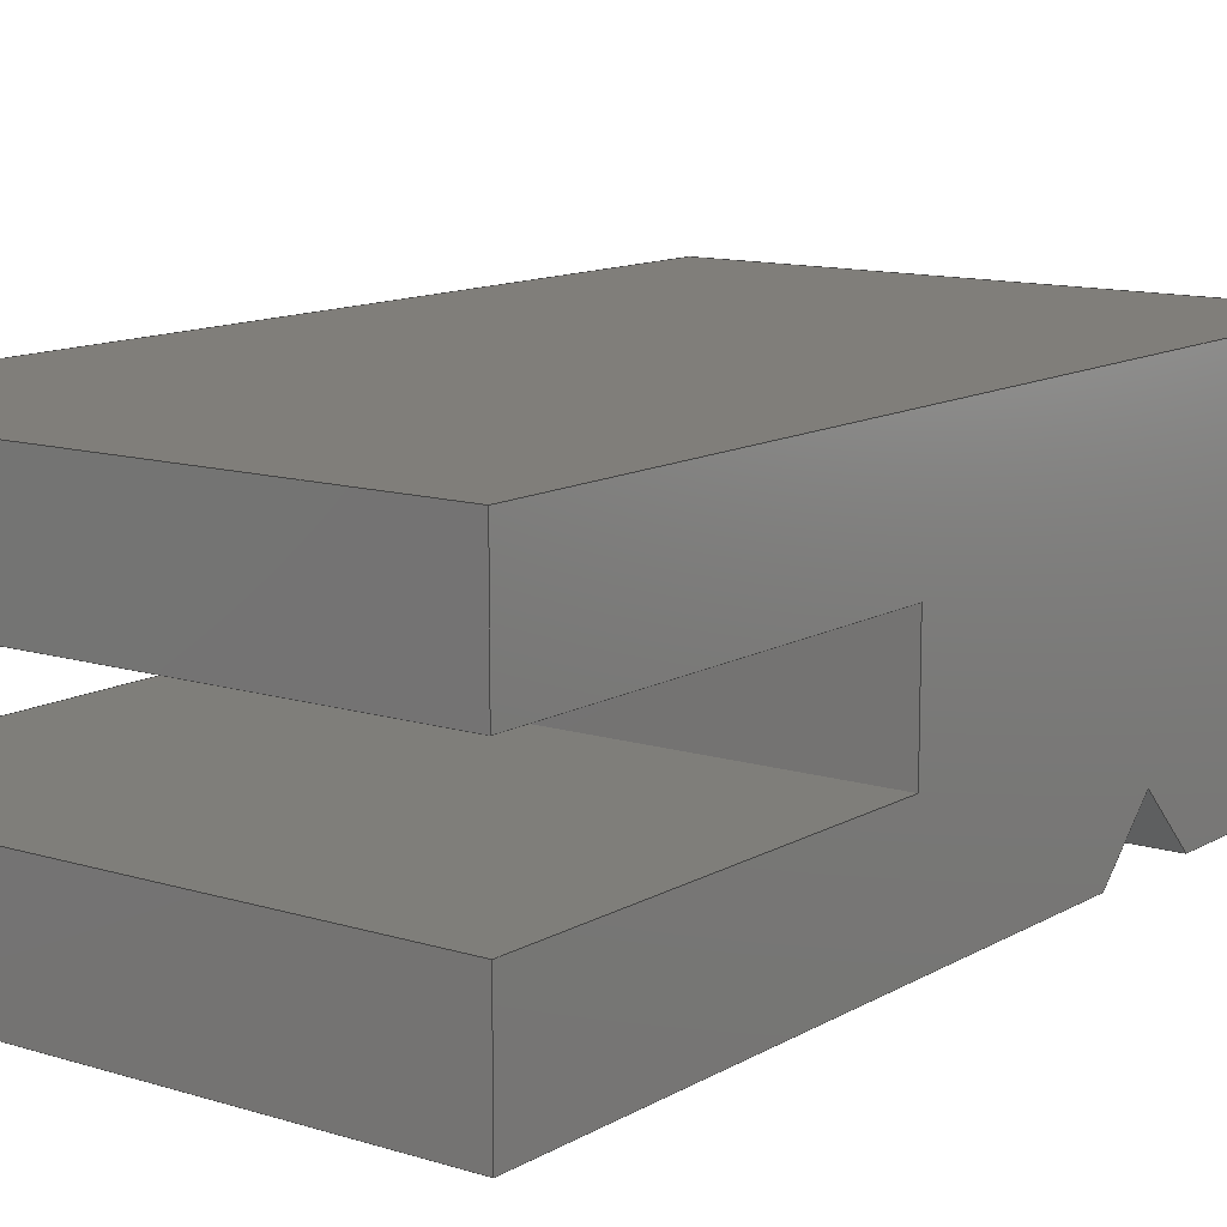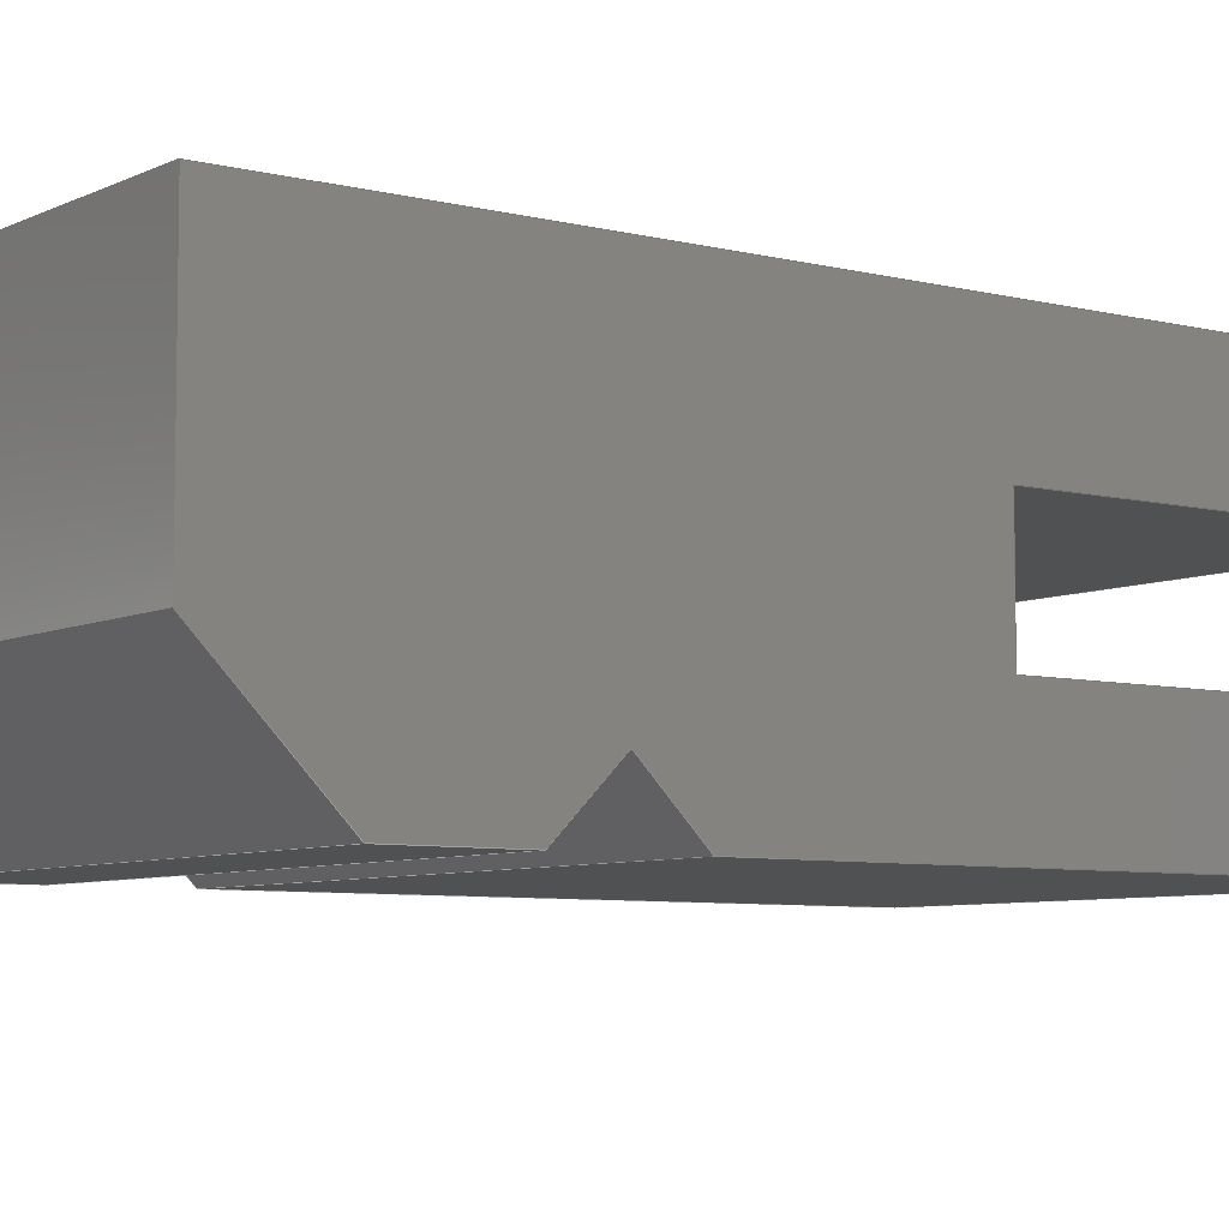
<metadata>
{"format":"step","ext":"stp","renderer":"f3d","projection":"perspective","resolution":1024,"background":"white","views":[{"elev":11.9,"azim":-143.4,"up":"+Y"},{"elev":-6.7,"azim":53.5,"up":"+Y"}]}
</metadata>
<code>
ISO-10303-21;
DATA;
#1=PRODUCT_DEFINITION('','UNSPECIFIED',#28,#31);
#2=SHAPE_DEFINITION_REPRESENTATION(#26,#3);
#3=SHAPE_REPRESENTATION('NONE',(#4),#8);
#4=AXIS2_PLACEMENT_3D('',#5,#6,#7);
#5=CARTESIAN_POINT('',(0,0,0));
#6=DIRECTION('',(0,0,1));
#7=DIRECTION('',(1,0,0));
#8=(GEOMETRIC_REPRESENTATION_CONTEXT(3)GLOBAL_UNCERTAINTY_ASSIGNED_CONTEXT((#10))
GLOBAL_UNIT_ASSIGNED_CONTEXT((#9,#11,#12))REPRESENTATION_CONTEXT('NONE','NONE'));
#9=(LENGTH_UNIT()NAMED_UNIT(*)SI_UNIT(.MILLI.,.METRE.));
#10=UNCERTAINTY_MEASURE_WITH_UNIT(LENGTH_MEASURE(1e-05),#9,'NONE','NONE');
#11=(NAMED_UNIT(*)PLANE_ANGLE_UNIT()SI_UNIT($,.RADIAN.));
#12=(NAMED_UNIT(*)SI_UNIT($,.STERADIAN.)SOLID_ANGLE_UNIT());
#13=MANIFOLD_SOLID_BREP('',#14);
#14=CLOSED_SHELL('',(#48,#49,#50,#51,#52,#53,#54,#55,#56,#57,#58,#59,#60,#61));
#15=COLOUR_RGB('',0.5647,0.5647,0.5647);
#16=FILL_AREA_STYLE_COLOUR('',#15);
#17=FILL_AREA_STYLE($,(#16));
#18=SURFACE_STYLE_FILL_AREA(#17);
#19=SURFACE_SIDE_STYLE('',(#18));
#20=SURFACE_STYLE_USAGE(.BOTH.,#19);
#21=PRESENTATION_STYLE_ASSIGNMENT((#20));
#22=MECHANICAL_DESIGN_GEOMETRIC_PRESENTATION_REPRESENTATION('NONE',(#23),#8);
#23=STYLED_ITEM('',(#21),#13);
#24=ADVANCED_BREP_SHAPE_REPRESENTATION('NONE',(#13),#8);
#25=SHAPE_REPRESENTATION_RELATIONSHIP('','',#3,#24);
#26=PRODUCT_DEFINITION_SHAPE('NONE','NONE',#1);
#27=MECHANICAL_CONTEXT('NONE',#32,'mechanical');
#28=PRODUCT_DEFINITION_FORMATION_WITH_SPECIFIED_SOURCE('ANY','UNSPECIFIED',#29,.NOT_KNOWN.);
#29=PRODUCT('','ItemScrewsBoxValveV3','NONE',(#27));
#30=PRODUCT_RELATED_PRODUCT_CATEGORY('detail','',(#29));
#31=DESIGN_CONTEXT('detailed design',#32,'design');
#32=APPLICATION_CONTEXT('configuration controlled 3d designs of mechanical parts and assemblies');
#33=APPLICATION_PROTOCOL_DEFINITION('international standard','config_control_design',
1994,#32);
#34=CC_DESIGN_DATE_AND_TIME_ASSIGNMENT(#35,#39,(#1));
#35=DATE_AND_TIME(#36,#37);
#36=CALENDAR_DATE(0,1,1);
#37=LOCAL_TIME(0,0,0,#38);
#38=COORDINATED_UNIVERSAL_TIME_OFFSET(0,0,.AHEAD.);
#39=DATE_TIME_ROLE('creation_date');
#40=CC_DESIGN_APPROVAL(#41,(#1));
#41=APPROVAL(#42,'UNSPECIFIED');
#42=APPROVAL_STATUS('not_yet_approved');
#43=APPROVAL_DATE_TIME(#44,#41);
#44=DATE_AND_TIME(#45,#46);
#45=CALENDAR_DATE(0,1,1);
#46=LOCAL_TIME(0,0,0,#47);
#47=COORDINATED_UNIVERSAL_TIME_OFFSET(0,0,.AHEAD.);
#48=ADVANCED_FACE('',(#62),#64,.T.);
#49=ADVANCED_FACE('',(#69),#71,.T.);
#50=ADVANCED_FACE('',(#76),#78,.T.);
#51=ADVANCED_FACE('',(#83),#85,.T.);
#52=ADVANCED_FACE('',(#90),#92,.F.);
#53=ADVANCED_FACE('',(#97),#99,.T.);
#54=ADVANCED_FACE('',(#104),#106,.T.);
#55=ADVANCED_FACE('',(#111),#113,.T.);
#56=ADVANCED_FACE('',(#118),#120,.F.);
#57=ADVANCED_FACE('',(#125),#127,.F.);
#58=ADVANCED_FACE('',(#132),#134,.T.);
#59=ADVANCED_FACE('',(#139),#141,.F.);
#60=ADVANCED_FACE('',(#146),#148,.T.);
#61=ADVANCED_FACE('',(#153),#155,.T.);
#62=FACE_BOUND('',#63,.T.);
#63=EDGE_LOOP('',(#160,#161,#162,#163));
#64=PLANE('',#65);
#65=AXIS2_PLACEMENT_3D('',#66,#67,#68);
#66=CARTESIAN_POINT('',(-5,-3,0));
#67=DIRECTION('',(0,-1,0));
#68=DIRECTION('',(1,0,0));
#69=FACE_BOUND('',#70,.T.);
#70=EDGE_LOOP('',(#164,#165,#166,#167));
#71=PLANE('',#72);
#72=AXIS2_PLACEMENT_3D('',#73,#74,#75);
#73=CARTESIAN_POINT('',(-5,-3,0));
#74=DIRECTION('',(0,-1,0));
#75=DIRECTION('',(1,0,0));
#76=FACE_BOUND('',#77,.T.);
#77=EDGE_LOOP('',(#168,#169,#170,#171,#172,#173,#174,#175,#176,#177,#178,#179));
#78=PLANE('',#79);
#79=AXIS2_PLACEMENT_3D('',#80,#81,#82);
#80=CARTESIAN_POINT('',(-5,3,0));
#81=DIRECTION('',(-1,0,0));
#82=DIRECTION('',(0,-1,0));
#83=FACE_BOUND('',#84,.T.);
#84=EDGE_LOOP('',(#180,#181,#182,#183,#184,#185,#186,#187,#188,#189,#190,#191));
#85=PLANE('',#86);
#86=AXIS2_PLACEMENT_3D('',#87,#88,#89);
#87=CARTESIAN_POINT('',(5,-3,0));
#88=DIRECTION('',(1,0,0));
#89=DIRECTION('',(0,1,0));
#90=FACE_BOUND('',#91,.T.);
#91=EDGE_LOOP('',(#192,#193,#194,#195));
#92=PLANE('',#93);
#93=AXIS2_PLACEMENT_3D('',#94,#95,#96);
#94=CARTESIAN_POINT('',(0,0,0));
#95=DIRECTION('',(0,0,1));
#96=DIRECTION('',(-1,1.225e-16,0));
#97=FACE_BOUND('',#98,.T.);
#98=EDGE_LOOP('',(#196,#197,#198,#199));
#99=PLANE('',#100);
#100=AXIS2_PLACEMENT_3D('',#101,#102,#103);
#101=CARTESIAN_POINT('',(-13,-3,15));
#102=DIRECTION('',(0,-0.7071,0.7071));
#103=DIRECTION('',(1,0,0));
#104=FACE_BOUND('',#105,.T.);
#105=EDGE_LOOP('',(#200,#201,#202,#203));
#106=PLANE('',#107);
#107=AXIS2_PLACEMENT_3D('',#108,#109,#110);
#108=CARTESIAN_POINT('',(0,0,17));
#109=DIRECTION('',(0,0,1));
#110=DIRECTION('',(-1,1.225e-16,0));
#111=FACE_BOUND('',#112,.T.);
#112=EDGE_LOOP('',(#204,#205,#206,#207));
#113=PLANE('',#114);
#114=AXIS2_PLACEMENT_3D('',#115,#116,#117);
#115=CARTESIAN_POINT('',(5,3,0));
#116=DIRECTION('',(8.882e-17,1,0));
#117=DIRECTION('',(-1,8.882e-17,0));
#118=FACE_BOUND('',#119,.T.);
#119=EDGE_LOOP('',(#208,#209,#210,#211));
#120=PLANE('',#121);
#121=AXIS2_PLACEMENT_3D('',#122,#123,#124);
#122=CARTESIAN_POINT('',(0,0,0));
#123=DIRECTION('',(0,0,1));
#124=DIRECTION('',(-1,1.225e-16,0));
#125=FACE_BOUND('',#126,.T.);
#126=EDGE_LOOP('',(#212,#213,#214,#215));
#127=PLANE('',#128);
#128=AXIS2_PLACEMENT_3D('',#129,#130,#131);
#129=CARTESIAN_POINT('',(-5,1,7));
#130=DIRECTION('',(0,1,0));
#131=DIRECTION('',(1,0,0));
#132=FACE_BOUND('',#133,.T.);
#133=EDGE_LOOP('',(#216,#217,#218,#219));
#134=PLANE('',#135);
#135=AXIS2_PLACEMENT_3D('',#136,#137,#138);
#136=CARTESIAN_POINT('',(0,0,7));
#137=DIRECTION('',(0,0,-1));
#138=DIRECTION('',(-1,0,0));
#139=FACE_BOUND('',#140,.T.);
#140=EDGE_LOOP('',(#220,#221,#222,#223));
#141=PLANE('',#142);
#142=AXIS2_PLACEMENT_3D('',#143,#144,#145);
#143=CARTESIAN_POINT('',(5,-1,7));
#144=DIRECTION('',(0,-1,0));
#145=DIRECTION('',(-1,0,0));
#146=FACE_BOUND('',#147,.T.);
#147=EDGE_LOOP('',(#224,#225,#226,#227));
#148=PLANE('',#149);
#149=AXIS2_PLACEMENT_3D('',#150,#151,#152);
#150=CARTESIAN_POINT('',(9,-3,13));
#151=DIRECTION('',(-6.978e-17,-0.7071,-0.7071));
#152=DIRECTION('',(-1,0,9.869e-17));
#153=FACE_BOUND('',#154,.T.);
#154=EDGE_LOOP('',(#228,#229,#230,#231));
#155=PLANE('',#156);
#156=AXIS2_PLACEMENT_3D('',#157,#158,#159);
#157=CARTESIAN_POINT('',(-9,-3,11));
#158=DIRECTION('',(6.978e-17,-0.7071,0.7071));
#159=DIRECTION('',(1,0,-9.869e-17));
#160=ORIENTED_EDGE('',*,*,#232,.T.);
#161=ORIENTED_EDGE('',*,*,#233,.F.);
#162=ORIENTED_EDGE('',*,*,#234,.T.);
#163=ORIENTED_EDGE('',*,*,#235,.T.);
#164=ORIENTED_EDGE('',*,*,#236,.T.);
#165=ORIENTED_EDGE('',*,*,#237,.T.);
#166=ORIENTED_EDGE('',*,*,#238,.F.);
#167=ORIENTED_EDGE('',*,*,#239,.F.);
#168=ORIENTED_EDGE('',*,*,#240,.F.);
#169=ORIENTED_EDGE('',*,*,#241,.F.);
#170=ORIENTED_EDGE('',*,*,#239,.T.);
#171=ORIENTED_EDGE('',*,*,#242,.F.);
#172=ORIENTED_EDGE('',*,*,#243,.F.);
#173=ORIENTED_EDGE('',*,*,#244,.F.);
#174=ORIENTED_EDGE('',*,*,#245,.T.);
#175=ORIENTED_EDGE('',*,*,#246,.T.);
#176=ORIENTED_EDGE('',*,*,#247,.T.);
#177=ORIENTED_EDGE('',*,*,#248,.T.);
#178=ORIENTED_EDGE('',*,*,#249,.T.);
#179=ORIENTED_EDGE('',*,*,#233,.T.);
#180=ORIENTED_EDGE('',*,*,#250,.F.);
#181=ORIENTED_EDGE('',*,*,#235,.F.);
#182=ORIENTED_EDGE('',*,*,#251,.T.);
#183=ORIENTED_EDGE('',*,*,#252,.T.);
#184=ORIENTED_EDGE('',*,*,#253,.T.);
#185=ORIENTED_EDGE('',*,*,#254,.T.);
#186=ORIENTED_EDGE('',*,*,#255,.T.);
#187=ORIENTED_EDGE('',*,*,#256,.T.);
#188=ORIENTED_EDGE('',*,*,#257,.F.);
#189=ORIENTED_EDGE('',*,*,#258,.F.);
#190=ORIENTED_EDGE('',*,*,#237,.F.);
#191=ORIENTED_EDGE('',*,*,#259,.F.);
#192=ORIENTED_EDGE('',*,*,#260,.T.);
#193=ORIENTED_EDGE('',*,*,#251,.F.);
#194=ORIENTED_EDGE('',*,*,#234,.F.);
#195=ORIENTED_EDGE('',*,*,#249,.F.);
#196=ORIENTED_EDGE('',*,*,#238,.T.);
#197=ORIENTED_EDGE('',*,*,#258,.T.);
#198=ORIENTED_EDGE('',*,*,#261,.F.);
#199=ORIENTED_EDGE('',*,*,#242,.T.);
#200=ORIENTED_EDGE('',*,*,#261,.T.);
#201=ORIENTED_EDGE('',*,*,#257,.T.);
#202=ORIENTED_EDGE('',*,*,#262,.T.);
#203=ORIENTED_EDGE('',*,*,#243,.T.);
#204=ORIENTED_EDGE('',*,*,#263,.T.);
#205=ORIENTED_EDGE('',*,*,#244,.T.);
#206=ORIENTED_EDGE('',*,*,#262,.F.);
#207=ORIENTED_EDGE('',*,*,#256,.F.);
#208=ORIENTED_EDGE('',*,*,#264,.T.);
#209=ORIENTED_EDGE('',*,*,#245,.F.);
#210=ORIENTED_EDGE('',*,*,#263,.F.);
#211=ORIENTED_EDGE('',*,*,#255,.F.);
#212=ORIENTED_EDGE('',*,*,#246,.F.);
#213=ORIENTED_EDGE('',*,*,#264,.F.);
#214=ORIENTED_EDGE('',*,*,#254,.F.);
#215=ORIENTED_EDGE('',*,*,#265,.F.);
#216=ORIENTED_EDGE('',*,*,#247,.F.);
#217=ORIENTED_EDGE('',*,*,#265,.T.);
#218=ORIENTED_EDGE('',*,*,#253,.F.);
#219=ORIENTED_EDGE('',*,*,#266,.T.);
#220=ORIENTED_EDGE('',*,*,#248,.F.);
#221=ORIENTED_EDGE('',*,*,#266,.F.);
#222=ORIENTED_EDGE('',*,*,#252,.F.);
#223=ORIENTED_EDGE('',*,*,#260,.F.);
#224=ORIENTED_EDGE('',*,*,#236,.F.);
#225=ORIENTED_EDGE('',*,*,#241,.T.);
#226=ORIENTED_EDGE('',*,*,#267,.F.);
#227=ORIENTED_EDGE('',*,*,#259,.T.);
#228=ORIENTED_EDGE('',*,*,#232,.F.);
#229=ORIENTED_EDGE('',*,*,#250,.T.);
#230=ORIENTED_EDGE('',*,*,#267,.T.);
#231=ORIENTED_EDGE('',*,*,#240,.T.);
#232=EDGE_CURVE('',#268,#269,#270,.F.);
#233=EDGE_CURVE('',#271,#269,#272,.T.);
#234=EDGE_CURVE('',#271,#273,#274,.T.);
#235=EDGE_CURVE('',#273,#268,#275,.T.);
#236=EDGE_CURVE('',#276,#277,#278,.F.);
#237=EDGE_CURVE('',#277,#279,#280,.T.);
#238=EDGE_CURVE('',#281,#279,#282,.T.);
#239=EDGE_CURVE('',#276,#281,#283,.T.);
#240=EDGE_CURVE('',#284,#269,#285,.F.);
#241=EDGE_CURVE('',#276,#284,#286,.F.);
#242=EDGE_CURVE('',#287,#281,#288,.F.);
#243=EDGE_CURVE('',#289,#287,#290,.T.);
#244=EDGE_CURVE('',#291,#289,#292,.T.);
#245=EDGE_CURVE('',#291,#293,#294,.T.);
#246=EDGE_CURVE('',#293,#295,#296,.F.);
#247=EDGE_CURVE('',#295,#297,#298,.T.);
#248=EDGE_CURVE('',#297,#299,#300,.F.);
#249=EDGE_CURVE('',#299,#271,#301,.T.);
#250=EDGE_CURVE('',#268,#302,#303,.F.);
#251=EDGE_CURVE('',#273,#304,#305,.T.);
#252=EDGE_CURVE('',#304,#306,#307,.F.);
#253=EDGE_CURVE('',#306,#308,#309,.T.);
#254=EDGE_CURVE('',#308,#310,#311,.F.);
#255=EDGE_CURVE('',#310,#312,#313,.T.);
#256=EDGE_CURVE('',#312,#314,#315,.T.);
#257=EDGE_CURVE('',#316,#314,#317,.T.);
#258=EDGE_CURVE('',#279,#316,#318,.F.);
#259=EDGE_CURVE('',#302,#277,#319,.F.);
#260=EDGE_CURVE('',#299,#304,#320,.T.);
#261=EDGE_CURVE('',#287,#316,#321,.T.);
#262=EDGE_CURVE('',#314,#289,#322,.T.);
#263=EDGE_CURVE('',#312,#291,#323,.T.);
#264=EDGE_CURVE('',#310,#293,#324,.T.);
#265=EDGE_CURVE('',#295,#308,#325,.T.);
#266=EDGE_CURVE('',#306,#297,#326,.T.);
#267=EDGE_CURVE('',#302,#284,#327,.T.);
#268=VERTEX_POINT('',#328);
#269=VERTEX_POINT('',#329);
#270=LINE('',#330,#331);
#271=VERTEX_POINT('',#333);
#272=LINE('',#334,#335);
#273=VERTEX_POINT('',#337);
#274=LINE('',#338,#339);
#275=LINE('',#341,#342);
#276=VERTEX_POINT('',#344);
#277=VERTEX_POINT('',#345);
#278=LINE('',#346,#347);
#279=VERTEX_POINT('',#349);
#280=LINE('',#350,#351);
#281=VERTEX_POINT('',#353);
#282=LINE('',#354,#355);
#283=LINE('',#357,#358);
#284=VERTEX_POINT('',#360);
#285=LINE('',#361,#362);
#286=LINE('',#364,#365);
#287=VERTEX_POINT('',#367);
#288=LINE('',#368,#369);
#289=VERTEX_POINT('',#371);
#290=LINE('',#372,#373);
#291=VERTEX_POINT('',#375);
#292=LINE('',#376,#377);
#293=VERTEX_POINT('',#379);
#294=LINE('',#380,#381);
#295=VERTEX_POINT('',#383);
#296=LINE('',#384,#385);
#297=VERTEX_POINT('',#387);
#298=LINE('',#388,#389);
#299=VERTEX_POINT('',#391);
#300=LINE('',#392,#393);
#301=LINE('',#395,#396);
#302=VERTEX_POINT('',#398);
#303=LINE('',#399,#400);
#304=VERTEX_POINT('',#402);
#305=LINE('',#403,#404);
#306=VERTEX_POINT('',#406);
#307=LINE('',#407,#408);
#308=VERTEX_POINT('',#410);
#309=LINE('',#411,#412);
#310=VERTEX_POINT('',#414);
#311=LINE('',#415,#416);
#312=VERTEX_POINT('',#418);
#313=LINE('',#419,#420);
#314=VERTEX_POINT('',#422);
#315=LINE('',#423,#424);
#316=VERTEX_POINT('',#426);
#317=LINE('',#427,#428);
#318=LINE('',#430,#431);
#319=LINE('',#433,#434);
#320=LINE('',#436,#437);
#321=LINE('',#439,#440);
#322=LINE('',#442,#443);
#323=LINE('',#445,#446);
#324=LINE('',#448,#449);
#325=LINE('',#451,#452);
#326=LINE('',#454,#455);
#327=LINE('',#457,#458);
#328=CARTESIAN_POINT('',(5,-3,11));
#329=CARTESIAN_POINT('',(-5,-3,11));
#330=CARTESIAN_POINT('',(-5,-3,11));
#331=VECTOR('',#332,1);
#332=DIRECTION('',(1,0,-1.776e-16));
#333=CARTESIAN_POINT('',(-5,-3,0));
#334=CARTESIAN_POINT('',(-5,-3,0));
#335=VECTOR('',#336,1);
#336=DIRECTION('',(0,0,1));
#337=CARTESIAN_POINT('',(5,-3,0));
#338=CARTESIAN_POINT('',(-5,-3,0));
#339=VECTOR('',#340,1);
#340=DIRECTION('',(1,0,0));
#341=CARTESIAN_POINT('',(5,-3,0));
#342=VECTOR('',#343,1);
#343=DIRECTION('',(0,0,1));
#344=CARTESIAN_POINT('',(-5,-3,13));
#345=CARTESIAN_POINT('',(5,-3,13));
#346=CARTESIAN_POINT('',(5,-3,13));
#347=VECTOR('',#348,1);
#348=DIRECTION('',(-1,0,1.776e-16));
#349=CARTESIAN_POINT('',(5,-3,15));
#350=CARTESIAN_POINT('',(5,-3,13));
#351=VECTOR('',#352,1);
#352=DIRECTION('',(0,0,1));
#353=CARTESIAN_POINT('',(-5,-3,15));
#354=CARTESIAN_POINT('',(-5,-3,15));
#355=VECTOR('',#356,1);
#356=DIRECTION('',(1,0,0));
#357=CARTESIAN_POINT('',(-5,-3,13));
#358=VECTOR('',#359,1);
#359=DIRECTION('',(0,0,1));
#360=CARTESIAN_POINT('',(-5,-2,12));
#361=CARTESIAN_POINT('',(-5,-3,11));
#362=VECTOR('',#363,1);
#363=DIRECTION('',(0,0.7071,0.7071));
#364=CARTESIAN_POINT('',(-5,-2,12));
#365=VECTOR('',#366,1);
#366=DIRECTION('',(0,-0.7071,0.7071));
#367=CARTESIAN_POINT('',(-5,-1,17));
#368=CARTESIAN_POINT('',(-5,-3,15));
#369=VECTOR('',#370,1);
#370=DIRECTION('',(0,0.7071,0.7071));
#371=CARTESIAN_POINT('',(-5,3,17));
#372=CARTESIAN_POINT('',(-5,3,17));
#373=VECTOR('',#374,1);
#374=DIRECTION('',(0,-1,0));
#375=CARTESIAN_POINT('',(-5,3,0));
#376=CARTESIAN_POINT('',(-5,3,0));
#377=VECTOR('',#378,1);
#378=DIRECTION('',(0,0,1));
#379=CARTESIAN_POINT('',(-5,1,0));
#380=CARTESIAN_POINT('',(-5,3,0));
#381=VECTOR('',#382,1);
#382=DIRECTION('',(0,-1,0));
#383=CARTESIAN_POINT('',(-5,1,7));
#384=CARTESIAN_POINT('',(-5,1,7));
#385=VECTOR('',#386,1);
#386=DIRECTION('',(0,0,-1));
#387=CARTESIAN_POINT('',(-5,-1,7));
#388=CARTESIAN_POINT('',(-5,1,7));
#389=VECTOR('',#390,1);
#390=DIRECTION('',(0,-1,0));
#391=CARTESIAN_POINT('',(-5,-1,0));
#392=CARTESIAN_POINT('',(-5,-1,0));
#393=VECTOR('',#394,1);
#394=DIRECTION('',(0,0,1));
#395=CARTESIAN_POINT('',(-5,-1,0));
#396=VECTOR('',#397,1);
#397=DIRECTION('',(0,-1,0));
#398=CARTESIAN_POINT('',(5,-2,12));
#399=CARTESIAN_POINT('',(5,-2,12));
#400=VECTOR('',#401,1);
#401=DIRECTION('',(0,-0.7071,-0.7071));
#402=CARTESIAN_POINT('',(5,-1,0));
#403=CARTESIAN_POINT('',(5,-3,0));
#404=VECTOR('',#405,1);
#405=DIRECTION('',(0,1,0));
#406=CARTESIAN_POINT('',(5,-1,7));
#407=CARTESIAN_POINT('',(5,-1,7));
#408=VECTOR('',#409,1);
#409=DIRECTION('',(0,0,-1));
#410=CARTESIAN_POINT('',(5,1,7));
#411=CARTESIAN_POINT('',(5,-1,7));
#412=VECTOR('',#413,1);
#413=DIRECTION('',(0,1,0));
#414=CARTESIAN_POINT('',(5,1,0));
#415=CARTESIAN_POINT('',(5,1,0));
#416=VECTOR('',#417,1);
#417=DIRECTION('',(0,0,1));
#418=CARTESIAN_POINT('',(5,3,0));
#419=CARTESIAN_POINT('',(5,1,0));
#420=VECTOR('',#421,1);
#421=DIRECTION('',(0,1,0));
#422=CARTESIAN_POINT('',(5,3,17));
#423=CARTESIAN_POINT('',(5,3,0));
#424=VECTOR('',#425,1);
#425=DIRECTION('',(0,0,1));
#426=CARTESIAN_POINT('',(5,-1,17));
#427=CARTESIAN_POINT('',(5,-1,17));
#428=VECTOR('',#429,1);
#429=DIRECTION('',(0,1,0));
#430=CARTESIAN_POINT('',(5,-1,17));
#431=VECTOR('',#432,1);
#432=DIRECTION('',(0,-0.7071,-0.7071));
#433=CARTESIAN_POINT('',(5,-3,13));
#434=VECTOR('',#435,1);
#435=DIRECTION('',(0,0.7071,-0.7071));
#436=CARTESIAN_POINT('',(-5,-1,0));
#437=VECTOR('',#438,1);
#438=DIRECTION('',(1,-2.22e-17,0));
#439=CARTESIAN_POINT('',(-5,-1,17));
#440=VECTOR('',#441,1);
#441=DIRECTION('',(1,0,0));
#442=CARTESIAN_POINT('',(5,3,17));
#443=VECTOR('',#444,1);
#444=DIRECTION('',(-1,8.882e-17,0));
#445=CARTESIAN_POINT('',(5,3,0));
#446=VECTOR('',#447,1);
#447=DIRECTION('',(-1,8.882e-17,0));
#448=CARTESIAN_POINT('',(5,1,0));
#449=VECTOR('',#450,1);
#450=DIRECTION('',(-1,0,0));
#451=CARTESIAN_POINT('',(-5,1,7));
#452=VECTOR('',#453,1);
#453=DIRECTION('',(1,0,0));
#454=CARTESIAN_POINT('',(5,-1,7));
#455=VECTOR('',#456,1);
#456=DIRECTION('',(-1,0,0));
#457=CARTESIAN_POINT('',(5,-2,12));
#458=VECTOR('',#459,1);
#459=DIRECTION('',(-1,0,3.553e-16));
ENDSEC;
END-ISO-10303-21;

</code>
